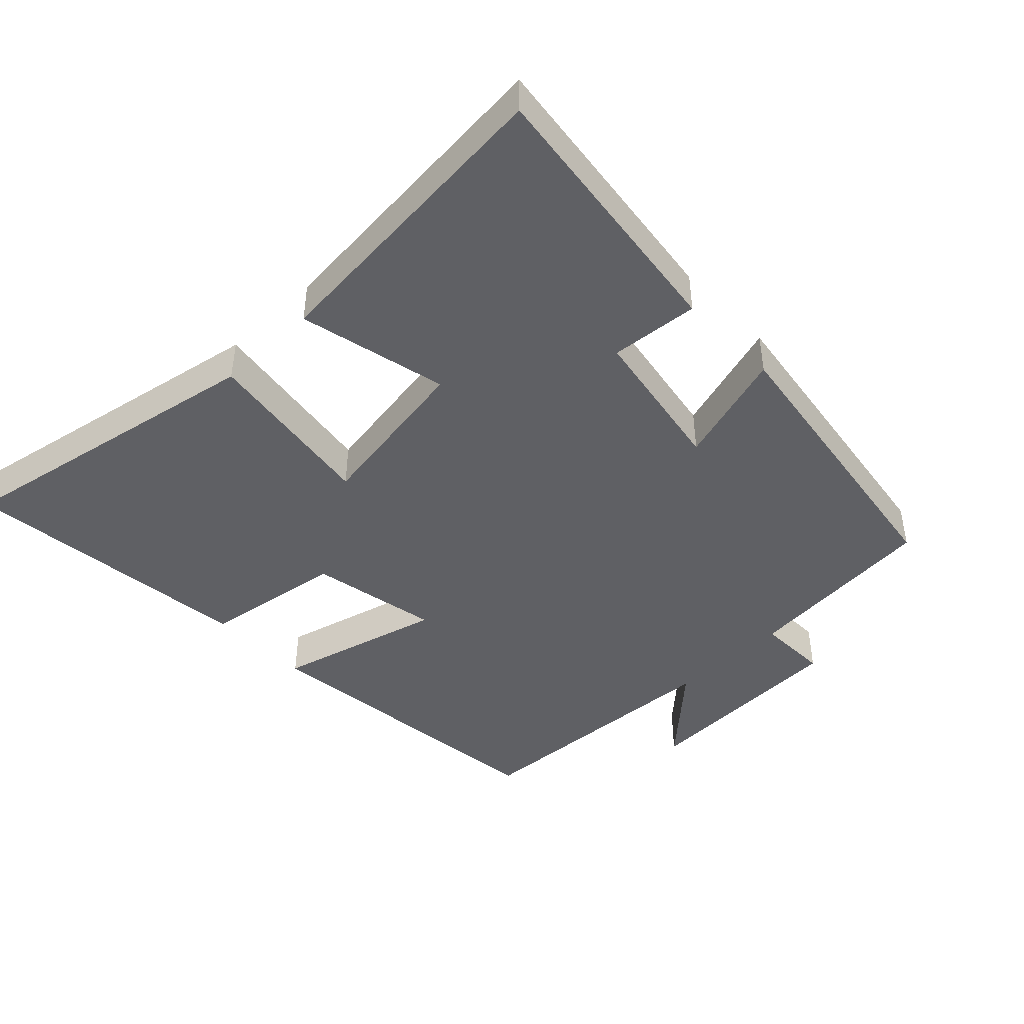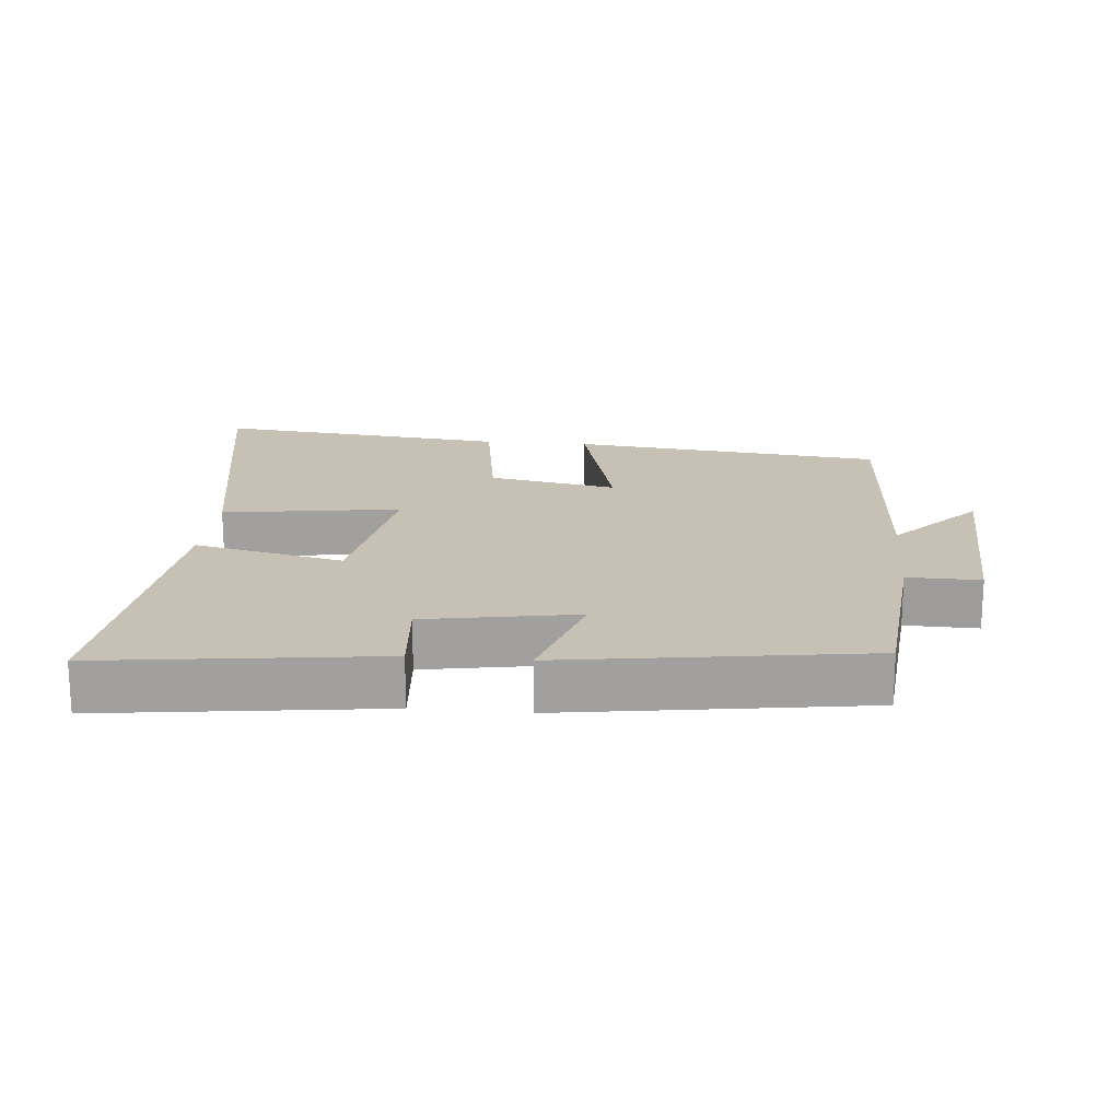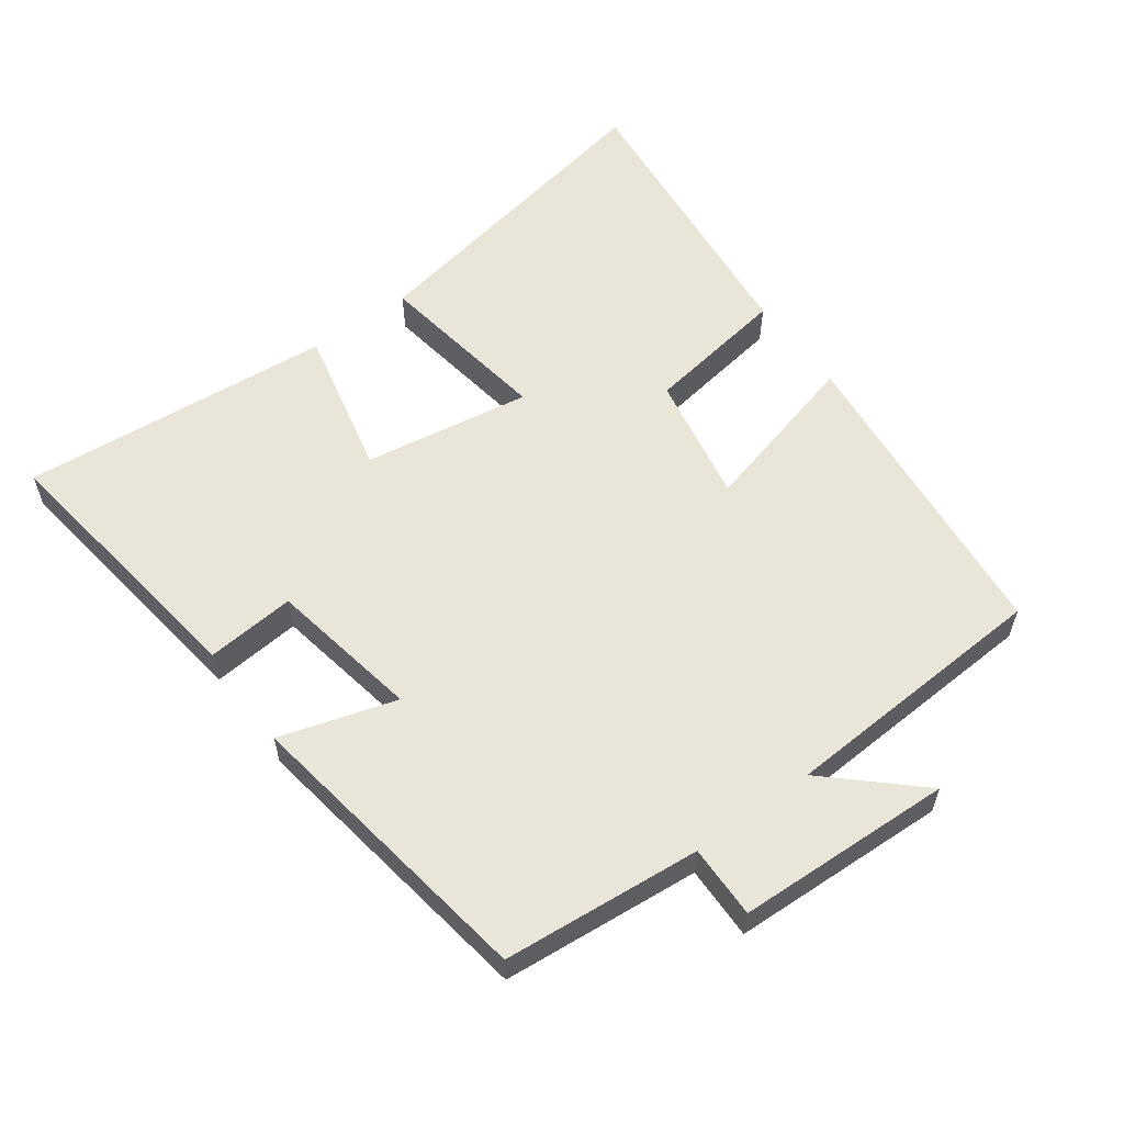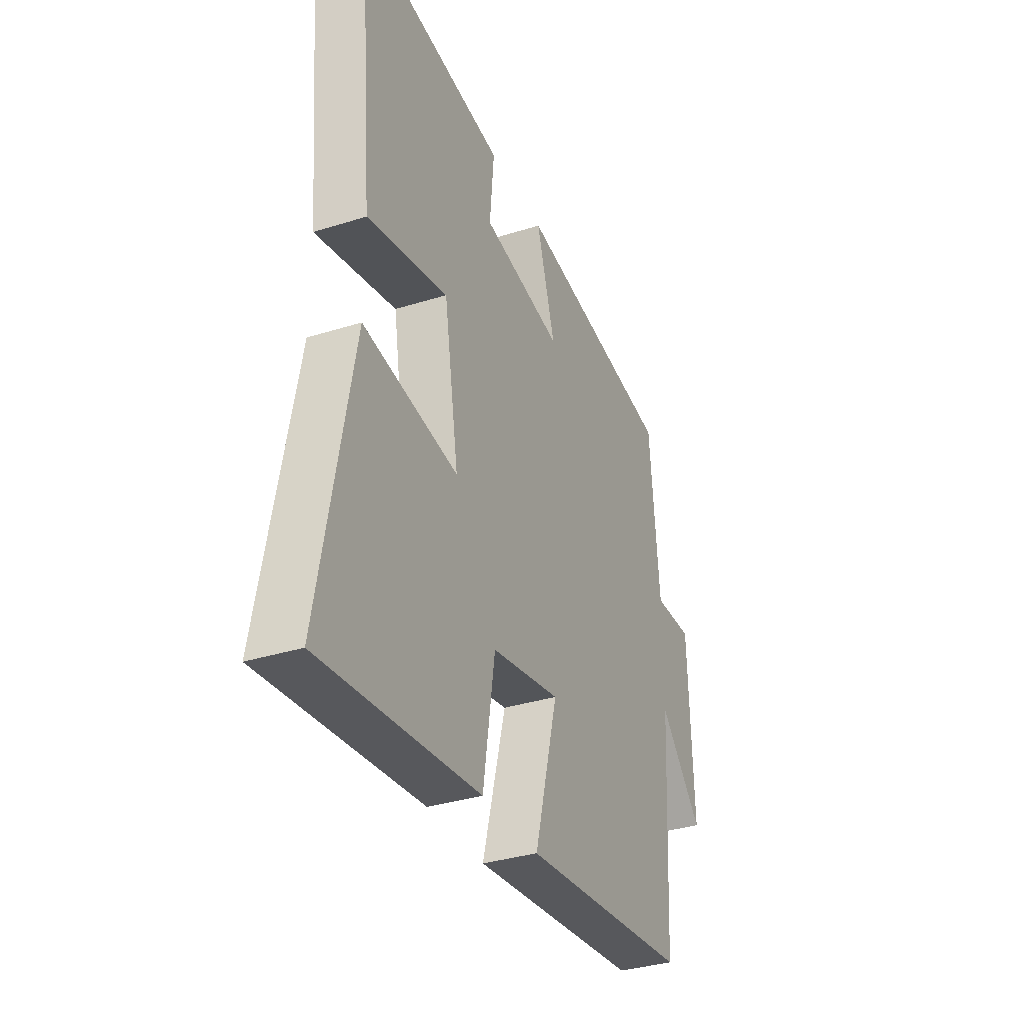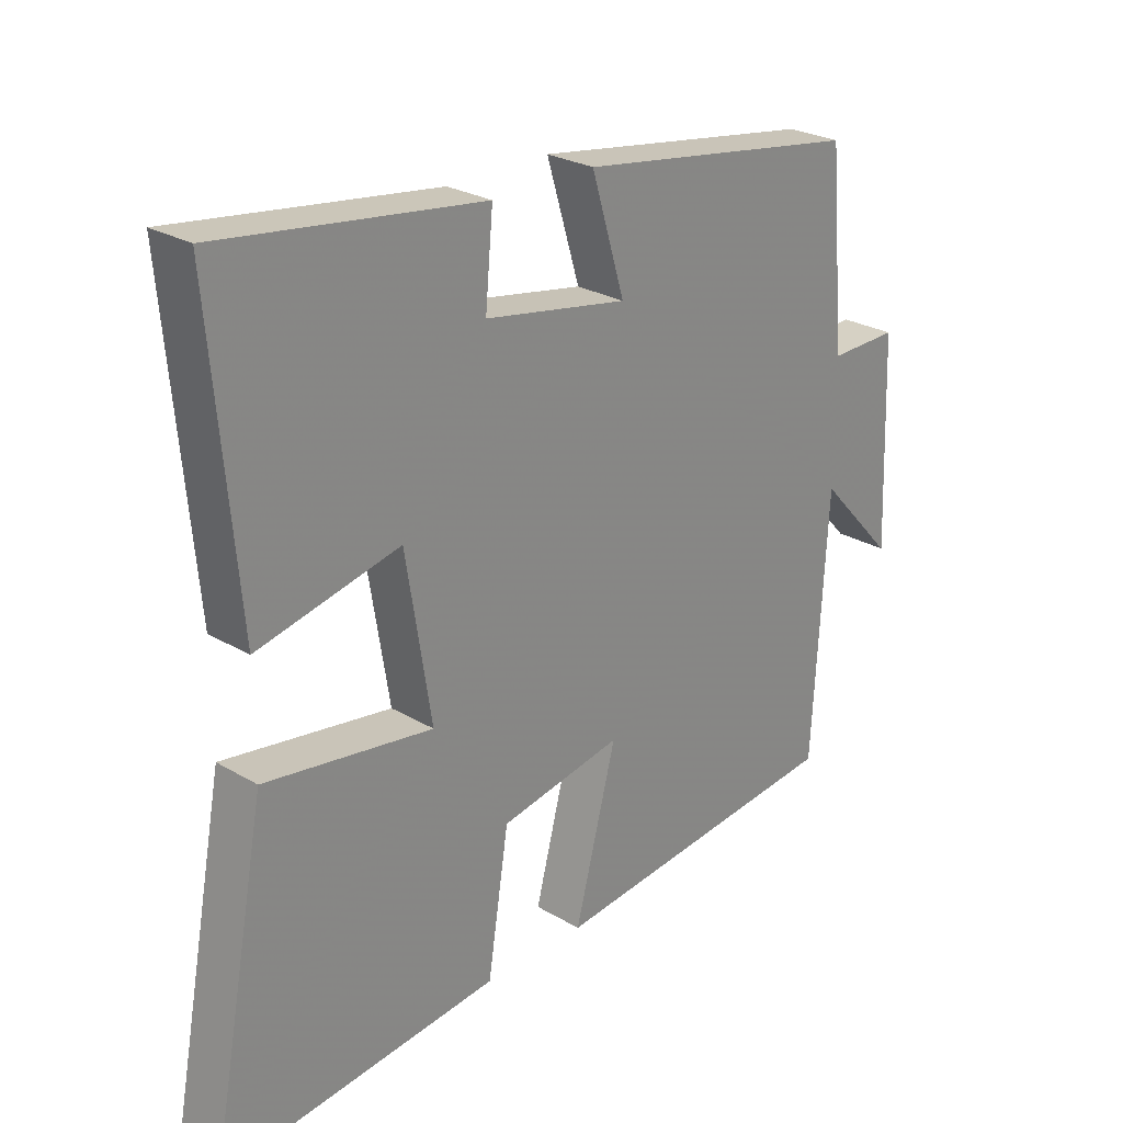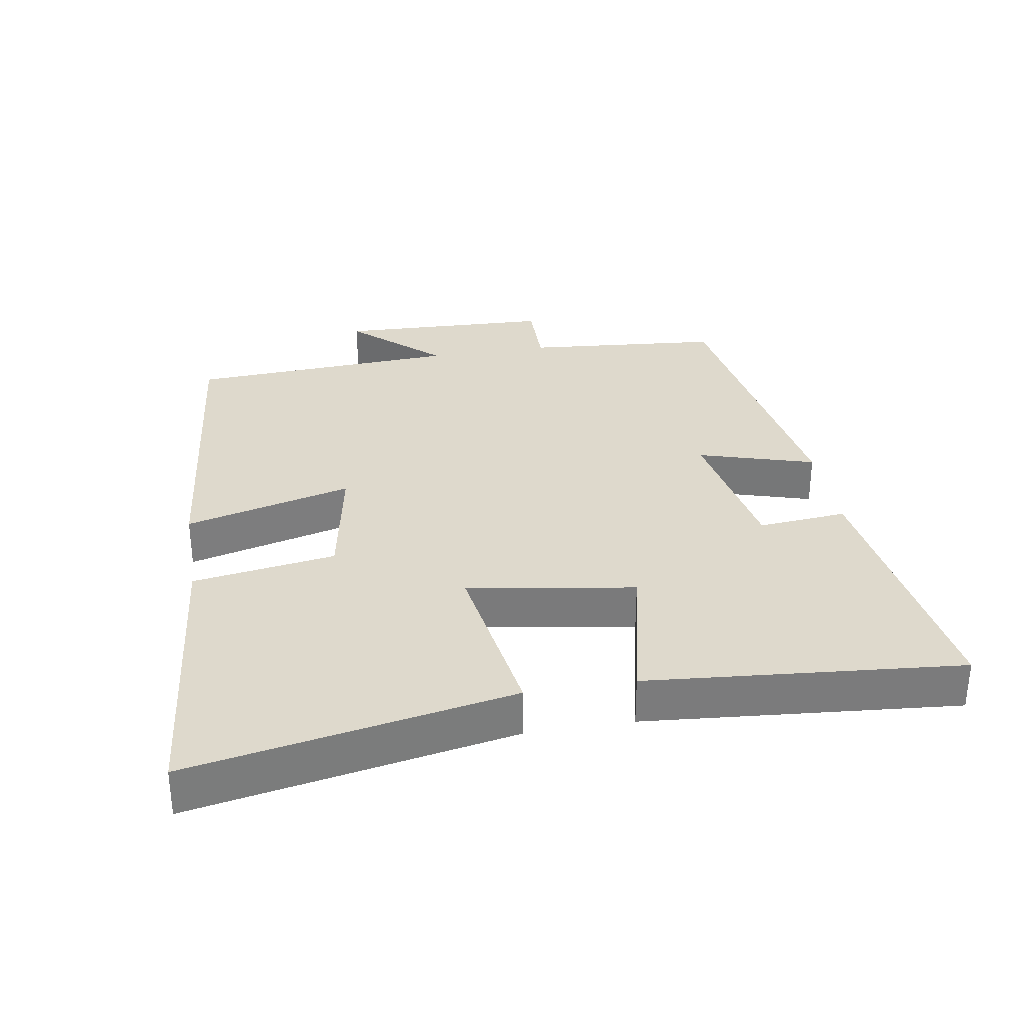
<metadata>
{"format":"obj","ext":"obj","renderer":"f3d","projection":"perspective","resolution":1024,"background":"white","views":[{"elev":-44.1,"azim":-46.0,"up":"+Y"},{"elev":18.5,"azim":5.4,"up":"+Y"},{"elev":58.0,"azim":53.8,"up":"+Y"},{"elev":-34.2,"azim":-66.9,"up":"+Z"},{"elev":26.0,"azim":-46.9,"up":"+Z"},{"elev":31.9,"azim":-99.6,"up":"+Y"}]}
</metadata>
<code>
v -0.59 0.07 -0.545
v -0.5 0.07 -0.067
v -0.237 0.07 -0.107
v -0.277 0.07 0.141
v -0.5 0.07 0.091
v -0.541 0.07 0.555
v -0.131 0.07 0.5
v -0.143 0.07 0.368
v 0.081 0.07 0.328
v 0.029 0.07 0.5
v 0.474 0.07 0.432
v 0.5 0.07 0.139
v 0.608 0.07 0.141
v 0.62 0.07 -0.179
v 0.5 0.07 -0.049
v 0.477 0.07 -0.451
v 0.008 0.07 -0.5
v 0.073 0.07 -0.252
v -0.119 0.07 -0.288
v -0.152 0.07 -0.5
v -0.59 0 -0.545
v -0.5 0 -0.067
v -0.237 0 -0.107
v -0.277 0 0.141
v -0.5 0 0.091
v -0.541 0 0.555
v -0.131 0 0.5
v -0.143 0 0.368
v 0.081 0 0.328
v 0.029 0 0.5
v 0.474 0 0.432
v 0.5 0 0.139
v 0.608 0 0.141
v 0.62 0 -0.179
v 0.5 0 -0.049
v 0.477 0 -0.451
v 0.008 0 -0.5
v 0.073 0 -0.252
v -0.119 0 -0.288
v -0.152 0 -0.5
f 1 2 3
f 20 1 3
f 19 20 3
f 18 19 3 4
f 15 16 17 18
f 15 18 4
f 12 13 14 15
f 11 12 15
f 10 11 15
f 9 10 15
f 8 9 15 4
f 6 7 8
f 5 6 8
f 4 5 8
f 23 22 21
f 23 21 40
f 23 40 39
f 24 23 39 38
f 38 37 36 35
f 24 38 35
f 35 34 33 32
f 35 32 31
f 35 31 30
f 35 30 29
f 24 35 29 28
f 28 27 26
f 28 26 25
f 28 25 24
f 1 21 22 2
f 2 22 23 3
f 3 23 24 4
f 4 24 25 5
f 5 25 26 6
f 6 26 27 7
f 7 27 28 8
f 8 28 29 9
f 9 29 30 10
f 10 30 31 11
f 11 31 32 12
f 12 32 33 13
f 13 33 34 14
f 14 34 35 15
f 15 35 36 16
f 16 36 37 17
f 17 37 38 18
f 18 38 39 19
f 19 39 40 20
f 20 40 21 1

</code>
